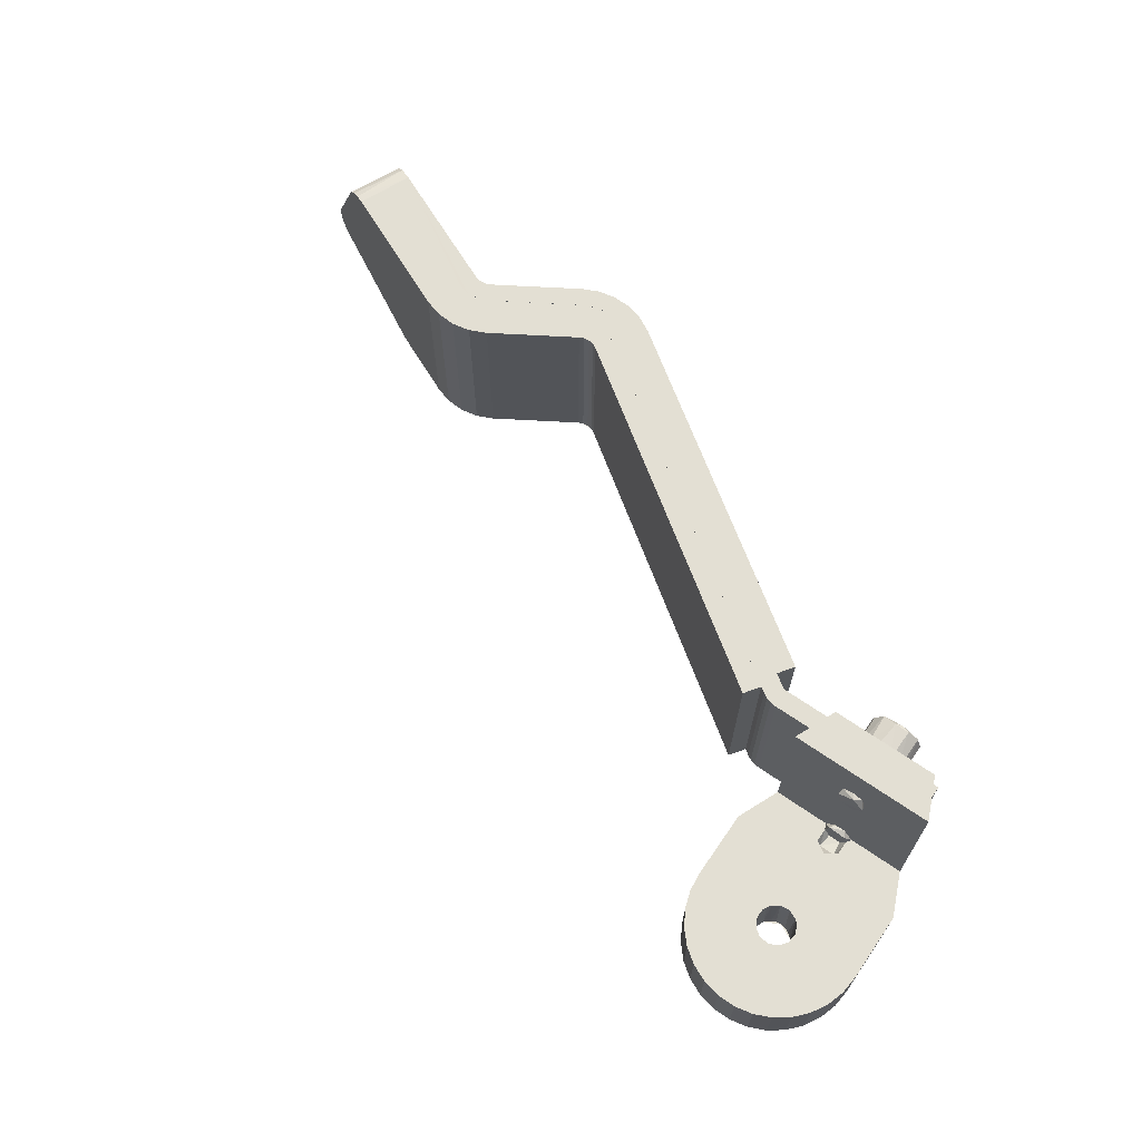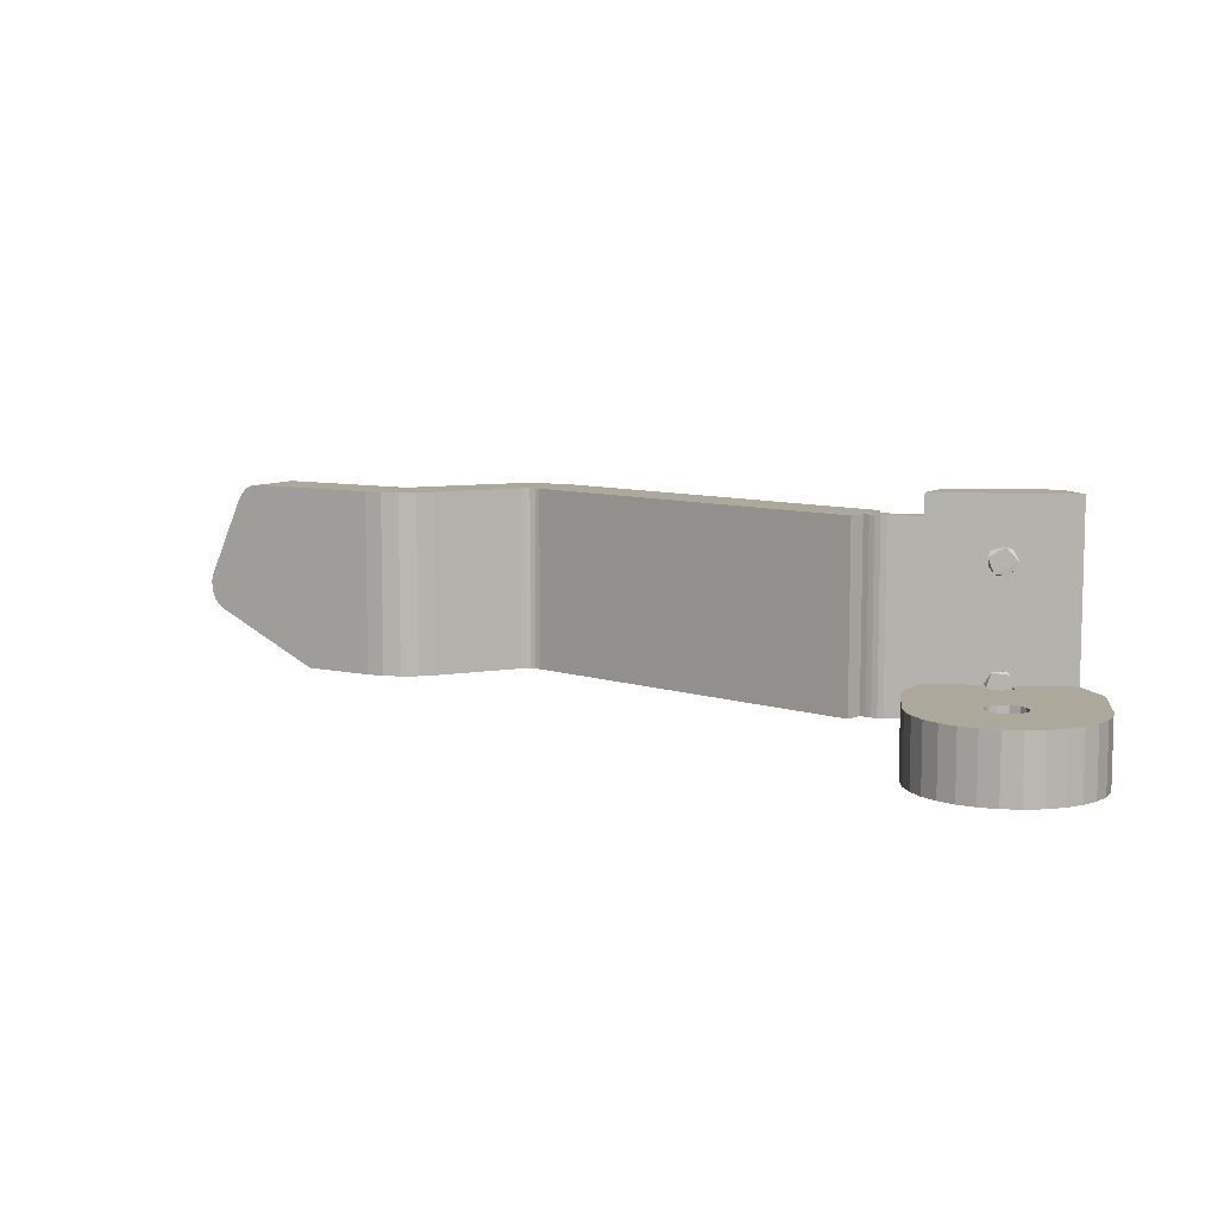
<metadata>
{"format":"obj","ext":"obj","renderer":"f3d","projection":"perspective","resolution":1024,"background":"white","views":[{"elev":67.0,"azim":34.7,"up":"+Z"},{"elev":8.5,"azim":7.0,"up":"+Z"}]}
</metadata>
<code>
g IVCON
v 0.000816 -0.001973 -0.013
v 0.00641 -0.00706 -0.013
v 0.004803 -0.008227 -0.013
v 0.002989 -0.009035 -0.013
v 5.3e-05 -0.0021 -0.013
v 0.001046 -0.009448 -0.013
v 0.001988 -0.000856 -0.013
v 0.007739 -0.005584 -0.013
v 0.001538 -0.001485 -0.013
v -0.001655 0.001248 -0.013
v -0.002039 0.000275 -0.013
v -0.009447 0 -0.013
v -0.009447 0.0075 -0.013
v -0.00094 -0.009448 -0.013
v -0.000803 -0.001935 -0.013
v 0.009553 0.0075 -0.013
v 0.009553 0 -0.013
v 0.001701 0.001327 -0.013
v -0.00192 -0.000763 -0.013
v -0.009239 -0.001975 -0.013
v -0.002883 -0.009035 -0.013
v 0.002082 0.000544 -0.013
v -0.008626 -0.003864 -0.013
v -0.004697 -0.008227 -0.013
v -0.007633 -0.005584 -0.013
v -0.001432 -0.001485 -0.013
v 0.009346 -0.001975 -0.013
v 0.002153 0 -0.013
v -0.006304 -0.00706 -0.013
v -0.00559 0.0165 -0.013
v 5.3e-05 0.0021 -0.013
v 0.005696 0.0165 -0.013
v -0.000997 0.001819 -0.013
v -0.00049 0.002028 -0.013
v 0.001103 0.001819 -0.013
v 0.000597 0.002028 -0.013
v 0.008732 -0.003864 -0.013
v -0.006447 0.0145 0.01
v -0.007475 0.0121 0.0125
v -0.00559 0.0165 0.0125
v -0.00559 0.0165 0.01
v -0.009447 0.0075 -0.006
v -0.007475 0.0121 -0.006
v -0.006447 0.0145 -0.01
v -0.00559 0.0165 -0.01
v -0.009447 0 -0.006
v -0.006304 -0.00706 -0.006
v -0.007633 -0.005584 -0.006
v 0.009346 -0.001975 -0.006
v 0.009553 0 -0.006
v -0.008626 -0.003864 -0.006
v -0.009239 -0.001975 -0.006
v 0.008732 -0.003864 -0.006
v 0.007739 -0.005584 -0.006
v 0.00641 -0.00706 -0.006
v 0.004803 -0.008227 -0.006
v 0.002989 -0.009035 -0.006
v 0.001046 -0.009448 -0.006
v -0.00094 -0.009448 -0.006
v -0.002883 -0.009035 -0.006
v -0.004697 -0.008227 -0.006
v 0.009553 0.0075 -0.006
v 0.005696 0.0165 0.0125
v 0.007582 0.0121 0.0125
v 0.006553 0.0145 0.01
v 0.005696 0.0165 0.01
v 0.007582 0.0121 -0.006
v 0.006553 0.0145 -0.01
v 0.005696 0.0165 -0.01
v 0.002027 -0.000763 -0.006
v 0.002145 0.000275 -0.006
v -0.002047 0 -0.006
v -0.001882 -0.000856 -0.006
v -0.001432 -0.001485 -0.006
v -0.00071 -0.001973 -0.006
v 0.000379 -0.002091 -0.006
v 0.00138 -0.001648 -0.006
v -0.001432 0.001485 -0.006
v -0.001766 0.00105 -0.006
v -0.001975 0.000544 -0.006
v 0.001872 0.00105 -0.006
v 0.00138 0.001648 -0.006
v 0.000379 0.002091 -0.006
v -0.00071 0.001973 -0.006
v -0.04845 0.03987 0.01
v -0.04952 0.04208 0.01
v -0.05126 0.04188 0.01
v -0.05287 0.0412 0.01
v -0.06251 0.03553 0.01
v -0.05924 0.03261 0.01
v -0.06132 0.03602 0.01
v -0.06667 0.03212 0.01
v -0.06504 0.03578 0.01
v -0.07908 0.04093 0.01
v -0.0638 0.03545 0.01
v -0.01271 0.01504 0.01
v -0.01277 0.01753 0.01
v -0.04744 0.03936 0.01
v -0.01099 0.0145 0.01
v -0.01099 0.0165 0.01
v -0.01159 0.01456 0.01
v -0.01119 0.01652 0.01
v -0.01218 0.01474 0.01
v -0.01146 0.01661 0.01
v -0.04792 0.03965 0.01
v -0.0463 0.041 0.01
v -0.0478 0.04176 0.01
v -0.01099 0.0145 -0.01
v -0.01271 0.01504 -0.01
v -0.04744 0.03936 -0.01
v -0.01156 0.01668 -0.01
v -0.04629 0.041 -0.01
v -0.01218 0.01474 -0.01
v -0.01131 0.01655 -0.01
v -0.01159 0.01456 -0.01
v -0.06379 0.03545 -0.01
v -0.06251 0.03553 -0.01
v -0.06667 0.03212 -0.009998
v -0.01099 0.0165 -0.01
v -0.06132 0.03602 -0.01
v -0.05924 0.03261 -0.009997
v -0.05287 0.0412 -0.01
v -0.04955 0.04208 -0.01
v -0.05127 0.04188 -0.01
v -0.04784 0.04178 -0.01
v -0.000497 0.0121 -0.004673
v -0.000492 0.0121 0.00459
v -0.001196 0.0121 0.00701
v -4.4e-05 0.0121 0.007462
v -0.001274 0.0121 0.00545
v -0.001559 0.0121 -0.006
v 0.000622 0.0121 -0.004626
v 0.001664 0.0121 -0.005999
v 0.001018 0.0121 0.007102
v 0.00138 0.0121 0.005644
v 0.000653 0.01155 0.004646
v 0.001312 0.0115 -0.006
v 0.001303 0.01 -0.006
v -0.001197 0.01 -0.006
v -0.001212 0.0115 -0.006027
v 4.9e-05 0.009267 -0.006
v 0.006553 0.0165 0.01
v 0.006553 0.0165 -0.01
v 0.002231 0.0165 0.007734
v 0.001107 0.0165 0.008579
v 0.002802 0.0165 0.006446
v -0.000723 0.0165 0.008772
v 0.00263 0.0165 0.004966
v -0.002439 0.0165 0.007258
v -0.002703 0.0165 0.005664
v 0.001179 0.0165 0.003454
v 0.00202 0.0165 0.004062
v 0.001646 0.0165 -0.003712
v 0.002611 0.0165 -0.00492
v 0.000374 0.0165 -0.003237
v 0.002832 0.0165 -0.006242
v 0.001929 0.0165 -0.008191
v 3.7e-05 0.0165 -0.008805
v -0.002696 0.0165 -0.005615
v -0.00249 0.0165 -0.00717
v -0.001602 0.0165 -0.008245
v -0.000959 0.0165 -0.003367
v -0.002093 0.0165 -0.004157
v 5.4e-05 0.01651 0.003237
v -0.001858 0.0165 0.003898
v -0.001054 0.01651 0.003452
v -0.04785 0.04178 0.01
v -0.0478 0.04176 -0.009997
v -0.04952 0.04208 -0.009997
v -0.04955 0.04208 0.01
v -0.05126 0.04189 -0.009997
v -0.05128 0.04188 0.01
v -0.05287 0.0412 -0.009997
v -0.05287 0.0412 0.01
v -0.01277 0.01753 -0.009997
v -0.06504 0.03578 -0.009997
v -0.074 0.03539 -0.009996
v -0.07785 0.04367 0.01
v -0.08106 0.03853 0.009882
v -0.0638 0.03545 0.01
v -0.07948 0.04002 0.01
v -0.04744 0.03936 0.01
v -0.04744 0.03936 -0.009997
v -0.04793 0.03965 -0.009998
v -0.04844 0.03987 -0.009997
v -0.01277 0.01752 0.01
v -0.01162 0.01916 0.01
v -0.01162 0.01916 -0.009997
v -0.000837 0.01151 -0.004672
v 0.000983 0.01151 -0.004917
v -0.000825 0.0115 0.004847
v 0.000275 0.01151 0.007464
v -0.001403 0.01153 0.006441
v 0.001529 0.01151 0.006036
v 0.000911 0.009988 -0.007005
v 0.000725 0.0115 -0.007143
v -0.000758 0.01002 -0.007052
v 0.001633 0.01754 -0.005953
v 0.001292 0.01556 -0.007047
v 0.001594 0.01467 -0.006227
v -0.001481 0.01699 -0.006468
v -0.001547 0.01531 -0.005813
v -0.00148 0.01472 -0.006264
v -0.00105 0.01559 -0.007103
v -0.000703 0.0175 -0.008644
v 0.000148 0.01736 -0.008799
v 5.3e-05 0.01631 -0.007546
v -0.000343 0.02019 -0.003255
v -0.001603 0.01755 -0.003768
v 0.002629 0.02009 -0.00704
v 0.001831 0.01753 -0.00813
v -0.002508 0.02014 -0.004928
v 0.002797 0.02045 -0.005599
v -0.002685 0.02047 -0.006022
v 0.002222 0.0175 -0.004261
v 0.00159 0.01726 0.005836
v 0.001293 0.0157 0.004936
v 0.001599 0.01475 0.005795
v -0.001549 0.01712 0.005864
v -0.001468 0.01465 0.006372
v -0.001292 0.01497 0.00515
v 5.5e-05 0.01707 0.004455
v -0.000589 0.01557 0.004582
v 0.000494 0.01449 0.00447
v 0.000659 0.01609 0.004589
v -0.000319 0.02018 0.008752
v -0.001584 0.01764 0.008241
v 0.002622 0.0201 0.004943
v -0.002685 0.02047 0.005978
v -0.002207 0.01756 0.004384
v -0.04678 0.04352 0.01
v -0.04857 0.044 0.01
v -0.04515 0.04264 0.01
v -0.05042 0.04405 0.01
v -0.05224 0.04369 0.01
v -0.05392 0.04291 0.01
v -0.06133 0.03602 -0.009997
v -0.06133 0.03602 0.01
v -0.05224 0.04369 -0.009997
v -0.05392 0.04291 -0.009997
v -0.05042 0.04405 -0.009997
v -0.04678 0.04352 -0.009997
v -0.04857 0.044 -0.009997
v -0.04515 0.04264 -0.009997
v -0.06423 0.0376 -0.009997
v -0.07156 0.04087 -0.009997
v -0.0638 0.03545 -0.009997
v -0.06252 0.03553 0.01
v -0.06252 0.03553 -0.009997
v -0.08278 0.03929 0.008271
v -0.08236 0.03911 0.00898
v -0.08034 0.04478 0.008271
v -0.084 0.04641 -0.000335
v -0.07914 0.04424 0.009676
v -0.08177 0.03884 0.009532
v -0.07992 0.04459 0.008981
v -0.06423 0.0376 0.01
v -0.08644 0.04093 -0.000335
v -0.0803 0.03819 0.01
v -0.06099 0.03181 0.01
v -0.06482 0.03155 0.01
v -0.06289 0.03145 0.01
v -0.05078 0.03779 0.01
v -0.05078 0.03779 -0.009997
v -0.05025 0.03802 -0.009997
v -0.04859 0.03772 -0.009997
v -0.04911 0.03798 -0.009997
v -0.04968 0.03808 -0.009997
v -0.01329 0.01545 0.01
v -0.01329 0.01545 -0.009997
v -0.05025 0.03802 0.01
v -0.04911 0.03798 0.01
v -0.04859 0.03772 0.01
v -0.04968 0.03808 0.01
v -0.06289 0.03145 -0.009997
v -0.06482 0.03155 -0.009997
v -0.06099 0.03181 -0.009997
v -0.08512 0.04034 -0.004322
v -0.08268 0.04582 -0.004322
v -0.08421 0.0465 -0.000973
v -0.000572 0.0115 -0.007083
v -0.001348 0.0145 -0.00542
v -0.001281 0.01579 -0.005131
v 0.000614 0.01522 -0.007468
v 0.001258 0.0155 -0.006947
v 0.001419 0.01466 -0.005266
v 0.001103 0.01728 -0.004795
v 0.00068 0.01483 -0.004538
v -0.000394 0.01587 -0.004485
v 0.00126 0.01556 0.005054
v 0.00136 0.01539 0.006957
v 0.000471 0.01617 0.007494
v -0.000201 0.01503 0.00757
v -0.001119 0.01461 0.007071
v -0.001033 0.01715 0.007141
v -0.06237 0.03773 0.01
v -0.06237 0.03773 -0.009997
v -0.06361 0.03744 -0.009997
v -0.06297 0.03748 -0.009997
v -0.08335 0.04604 -0.003868
v -0.08382 0.04631 -0.003251
v -0.08414 0.04646 -0.002504
v -0.08426 0.04652 -0.001721
v -0.06361 0.03744 0.01
v -0.06297 0.03748 0.01
v -0.08667 0.04102 -0.001114
v -0.08621 0.04082 -0.003324
v -0.08572 0.04061 -0.003901
v -0.08665 0.04102 -0.002318
v -0.01443 0.01381 -0.009997
v -0.01443 0.01381 0.01
v 0.001171 0.02021 -0.003465
v 0.002304 0.02047 -0.004401
v 0.001386 0.02019 -0.008473
v -0.000638 0.02046 -0.008701
v -0.001715 0.02047 -0.00388
v -0.002484 0.02017 -0.007115
v -0.001899 0.02047 -0.007918
v 0.001171 0.02021 0.008535
v 0.002304 0.02047 0.007599
v 0.001386 0.02019 0.003527
v -0.000638 0.02046 0.003299
v 0.0028 0.02045 0.006272
v -0.001899 0.02047 0.004082
v -0.001715 0.02047 0.00812
v -0.00253 0.02018 0.007004
v -0.002484 0.02017 0.004885
v 0.000383 0.0205 -0.003493
v 0.001833 0.0205 -0.00778
v 0.000383 0.0205 0.008507
v 0.001833 0.0205 0.00422
v -0.00139 0.0205 -0.006
v 0.000775 0.0205 -0.00475
v -0.000669 0.0205 -0.00475
v 0.000775 0.0205 -0.00725
v 0.001497 0.0205 -0.006
v -0.000669 0.0205 -0.00725
v -0.00139 0.0205 0.006
v 0.000775 0.0205 0.00725
v -0.000669 0.0205 0.00725
v 0.000775 0.0205 0.00475
v 0.001497 0.0205 0.006
v -0.000669 0.0205 0.00475
v 0.000775 0.019 -0.00475
v 0.001497 0.019 -0.006
v 0.000775 0.019 -0.00725
v -0.000669 0.019 -0.00725
v -0.00139 0.019 -0.006
v -0.000669 0.019 -0.00475
v 0.000775 0.019 0.00725
v 0.001497 0.019 0.006
v 0.000775 0.019 0.00475
v -0.000669 0.019 0.00475
v -0.00139 0.019 0.006
v -0.000669 0.019 0.00725
f 1 2 3
f 1 3 4
f 5 1 6
f 7 8 9
f 1 4 6
f 9 8 2
f 10 11 12
f 13 10 12
f 5 6 14
f 15 5 14
f 16 17 18
f 9 2 1
f 11 19 20
f 12 11 20
f 15 14 21
f 18 17 22
f 20 19 23
f 15 21 24
f 23 19 25
f 19 26 25
f 17 27 28
f 26 15 29
f 15 24 29
f 22 17 28
f 25 26 29
f 13 30 31
f 32 16 31
f 30 32 31
f 33 10 31
f 18 35 31
f 27 37 7
f 16 18 31
f 28 27 7
f 10 13 31
f 37 8 7
f 38 39 40
f 41 38 40
f 13 42 43
f 44 13 43
f 30 44 45
f 30 13 44
f 38 44 43
f 38 43 39
f 42 13 12
f 42 12 46
f 29 24 47
f 48 29 47
f 49 17 50
f 25 29 48
f 51 25 48
f 27 17 49
f 23 25 51
f 52 23 51
f 53 27 49
f 20 23 52
f 37 27 53
f 46 20 52
f 54 37 53
f 12 20 46
f 8 37 54
f 55 8 54
f 2 8 55
f 56 2 55
f 3 2 56
f 57 3 56
f 4 3 57
f 58 4 57
f 6 4 58
f 59 6 58
f 14 6 59
f 60 14 59
f 21 14 60
f 61 21 60
f 24 21 61
f 47 24 61
f 62 50 17
f 16 62 17
f 63 64 65
f 63 65 66
f 67 62 16
f 67 16 68
f 69 68 32
f 68 16 32
f 67 68 65
f 64 67 65
f 69 32 30
f 69 30 45
f 7 70 28
f 28 70 71
f 11 72 19
f 19 72 73
f 19 73 26
f 26 73 74
f 26 74 15
f 15 74 75
f 15 75 5
f 5 75 76
f 5 76 1
f 1 76 77
f 1 77 9
f 9 77 7
f 7 77 70
f 10 78 79
f 11 10 80
f 10 79 80
f 22 28 71
f 11 80 72
f 18 22 81
f 22 71 81
f 18 81 82
f 35 18 82
f 36 35 83
f 35 82 83
f 31 36 83
f 34 31 84
f 31 83 84
f 33 34 84
f 10 33 78
f 33 84 78
f 85 86 87
f 88 85 87
f 89 90 91
f 92 93 94
f 92 95 93
f 96 97 98
f 99 38 100
f 38 41 100
f 101 99 102
f 99 100 102
f 103 101 104
f 101 102 104
f 96 103 104
f 105 98 106
f 96 104 97
f 98 97 106
f 105 106 107
f 85 105 107
f 90 85 88
f 95 90 89
f 91 90 88
f 85 107 86
f 40 63 66
f 41 40 66
f 108 38 99
f 108 44 38
f 64 63 40
f 39 64 40
f 109 110 111
f 110 112 111
f 113 109 114
f 109 111 114
f 108 115 114
f 115 113 114
f 116 117 118
f 108 114 119
f 108 119 44
f 117 120 121
f 118 117 121
f 44 119 45
f 120 122 123
f 121 120 123
f 122 124 123
f 110 123 125
f 110 125 112
f 43 126 127
f 39 128 129
f 128 39 130
f 130 39 43
f 126 43 131
f 132 133 67
f 129 134 64
f 64 135 67
f 39 129 64
f 64 134 135
f 126 132 127
f 67 135 127
f 132 67 127
f 135 136 127
f 130 43 127
f 137 67 133
f 138 62 67
f 138 67 137
f 139 140 131
f 43 139 131
f 82 62 138
f 81 50 62
f 81 62 82
f 82 138 141
f 71 50 81
f 83 82 141
f 71 49 50
f 70 53 49
f 70 49 71
f 84 83 141
f 70 54 53
f 84 141 139
f 77 54 70
f 78 84 139
f 55 54 77
f 42 79 78
f 42 139 43
f 42 78 139
f 56 55 77
f 57 56 77
f 57 77 76
f 58 57 76
f 46 79 42
f 46 80 79
f 46 72 80
f 59 58 76
f 59 76 75
f 52 72 46
f 52 73 72
f 60 59 75
f 51 73 52
f 61 60 75
f 48 73 51
f 48 74 73
f 47 75 74
f 47 74 48
f 47 61 75
f 142 65 143
f 65 68 143
f 65 142 66
f 68 69 143
f 66 144 145
f 144 66 146
f 66 142 146
f 66 145 147
f 146 142 148
f 147 149 41
f 66 147 41
f 41 149 150
f 41 150 100
f 151 152 153
f 153 152 154
f 152 148 154
f 151 153 155
f 156 154 143
f 154 148 143
f 148 142 143
f 156 143 69
f 156 69 157
f 157 69 158
f 159 160 45
f 160 161 45
f 161 158 45
f 159 45 119
f 158 69 45
f 155 162 150
f 162 163 150
f 163 159 150
f 164 151 150
f 151 155 150
f 165 166 150
f 166 164 150
f 119 100 150
f 159 119 150
f 168 107 167
f 168 167 169
f 169 167 170
f 169 170 171
f 171 170 172
f 171 172 173
f 173 172 174
f 124 88 87
f 124 122 88
f 123 87 86
f 123 124 87
f 125 86 107
f 125 123 86
f 168 125 107
f 112 168 175
f 120 91 88
f 122 120 88
f 117 116 89
f 116 95 89
f 120 117 91
f 117 89 91
f 93 95 176
f 95 116 176
f 176 116 118
f 176 118 177
f 178 179 94
f 93 178 94
f 180 178 93
f 94 179 181
f 94 181 92
f 95 92 90
f 182 183 184
f 85 184 185
f 85 182 184
f 105 85 185
f 98 105 110
f 105 185 110
f 185 123 110
f 110 109 96
f 98 110 96
f 115 108 99
f 115 99 101
f 113 101 103
f 113 115 101
f 109 103 96
f 109 113 103
f 100 119 102
f 102 119 114
f 102 114 104
f 104 114 111
f 111 175 104
f 104 175 97
f 175 111 112
f 188 97 175
f 188 187 97
f 186 106 97
f 186 167 106
f 131 189 126
f 190 137 133
f 190 133 132
f 189 132 126
f 189 190 132
f 136 191 127
f 128 192 129
f 193 192 128
f 193 128 130
f 191 193 130
f 191 130 127
f 192 134 129
f 194 136 135
f 194 135 134
f 192 194 134
f 189 131 140
f 195 196 197
f 197 140 139
f 138 195 141
f 141 195 197
f 139 141 197
f 138 137 195
f 195 137 196
f 198 199 200
f 201 202 203
f 201 203 204
f 158 205 206
f 158 206 207
f 158 207 206
f 157 158 206
f 158 161 205
f 162 155 208
f 162 208 209
f 210 157 211
f 163 162 209
f 156 157 210
f 163 209 212
f 159 163 212
f 154 156 213
f 159 212 214
f 160 159 214
f 215 154 213
f 153 154 215
f 216 217 218
f 219 220 221
f 222 223 224
f 222 224 225
f 225 224 217
f 147 145 226
f 147 226 227
f 149 147 227
f 148 152 228
f 146 148 228
f 150 149 229
f 165 150 230
f 166 165 230
f 167 231 232
f 167 233 231
f 172 234 235
f 172 170 234
f 174 235 236
f 174 172 235
f 170 232 234
f 170 167 232
f 174 237 173
f 174 238 237
f 239 173 240
f 171 173 239
f 241 171 239
f 169 171 241
f 242 168 243
f 244 168 242
f 243 168 169
f 243 169 241
f 175 168 244
f 188 175 244
f 245 177 246
f 176 177 245
f 247 93 176
f 180 93 247
f 248 247 249
f 248 180 247
f 238 249 237
f 238 248 249
f 250 251 252
f 253 250 252
f 179 178 254
f 255 179 254
f 256 255 254
f 251 255 256
f 252 251 256
f 178 180 257
f 250 253 258
f 179 259 181
f 259 92 181
f 92 260 90
f 261 262 92
f 260 92 262
f 90 263 85
f 264 121 123
f 265 264 123
f 184 266 267
f 183 266 184
f 267 268 265
f 267 185 184
f 267 123 185
f 267 265 123
f 183 182 269
f 270 183 269
f 263 271 85
f 182 272 273
f 182 274 272
f 182 271 274
f 182 85 271
f 167 187 233
f 167 186 187
f 244 233 187
f 188 244 187
f 275 276 118
f 277 118 121
f 277 275 118
f 177 278 279
f 280 258 253
f 177 279 246
f 281 189 140
f 281 190 189
f 281 137 190
f 281 196 137
f 281 197 196
f 140 197 281
f 282 202 283
f 199 284 285
f 282 203 202
f 198 200 286
f 198 286 287
f 287 286 288
f 157 206 211
f 203 283 201
f 283 202 201
f 204 203 201
f 284 199 285
f 199 198 285
f 286 198 287
f 288 286 287
f 289 287 288
f 290 224 225
f 217 224 290
f 291 292 293
f 218 217 290
f 219 294 220
f 216 218 291
f 292 291 293
f 295 293 294
f 295 294 219
f 223 219 221
f 225 217 290
f 290 217 216
f 238 174 236
f 238 236 296
f 231 233 244
f 231 244 242
f 232 242 243
f 232 231 242
f 234 243 241
f 234 232 243
f 235 241 239
f 235 234 241
f 236 239 240
f 236 235 239
f 240 237 297
f 173 237 240
f 176 245 298
f 247 176 298
f 297 298 299
f 297 249 247
f 297 237 249
f 297 247 298
f 300 301 279
f 279 301 302
f 279 302 303
f 279 303 280
f 279 280 253
f 252 256 178
f 256 254 178
f 257 245 246
f 178 257 246
f 253 252 246
f 279 253 246
f 252 178 246
f 180 304 257
f 305 238 296
f 305 248 238
f 305 180 248
f 305 304 180
f 303 306 280
f 278 307 308
f 309 307 278
f 306 309 278
f 258 306 278
f 255 251 250
f 179 255 250
f 259 179 250
f 177 118 92
f 177 92 259
f 177 250 258
f 177 258 278
f 177 259 250
f 306 258 280
f 309 306 303
f 302 309 303
f 301 309 302
f 307 309 301
f 300 307 301
f 308 307 300
f 279 308 300
f 278 308 279
f 261 118 276
f 261 92 118
f 262 276 275
f 262 261 276
f 260 275 277
f 260 262 275
f 90 277 121
f 90 260 277
f 90 121 264
f 263 90 264
f 266 273 272
f 267 266 272
f 268 267 274
f 267 272 274
f 265 268 271
f 268 274 271
f 264 265 263
f 265 271 263
f 310 266 183
f 310 183 270
f 182 311 269
f 273 311 182
f 311 310 270
f 311 270 269
f 191 194 192
f 191 136 194
f 191 192 193
f 203 282 283
f 289 288 287
f 200 285 198
f 286 200 198
f 312 215 313
f 153 215 312
f 155 153 312
f 208 155 312
f 314 206 315
f 211 206 314
f 210 211 314
f 156 210 213
f 215 213 313
f 205 161 315
f 206 205 315
f 209 208 316
f 212 209 316
f 160 214 317
f 161 317 318
f 161 160 317
f 161 318 315
f 224 223 222
f 294 293 295
f 220 294 295
f 219 220 295
f 221 220 219
f 223 221 219
f 224 222 225
f 218 290 216
f 291 218 216
f 319 144 320
f 145 144 319
f 226 145 319
f 321 164 322
f 151 164 321
f 152 151 321
f 228 152 321
f 146 228 323
f 320 146 323
f 144 146 320
f 166 230 324
f 164 166 322
f 227 226 325
f 149 325 326
f 149 227 325
f 229 149 326
f 150 229 327
f 230 150 327
f 230 327 324
f 166 324 322
f 240 297 236
f 297 296 236
f 245 257 298
f 298 257 304
f 298 304 299
f 299 304 305
f 299 305 297
f 297 305 296
f 310 273 266
f 311 273 310
f 208 312 328
f 329 314 315
f 210 314 329
f 210 329 213
f 312 313 328
f 316 208 328
f 212 316 214
f 317 214 318
f 226 319 330
f 331 321 322
f 228 321 331
f 228 331 323
f 319 320 330
f 325 226 330
f 326 325 229
f 327 229 324
f 332 318 214
f 333 334 328
f 334 332 316
f 332 214 316
f 329 315 335
f 328 334 316
f 313 213 336
f 213 329 336
f 329 335 336
f 335 315 337
f 337 315 318
f 313 336 333
f 313 333 328
f 337 318 332
f 338 324 229
f 339 340 330
f 340 338 325
f 338 229 325
f 331 322 341
f 330 340 325
f 320 323 342
f 323 331 342
f 331 341 342
f 341 322 343
f 343 322 324
f 320 342 339
f 320 339 330
f 343 324 338
f 344 333 336
f 345 344 336
f 345 336 335
f 346 345 335
f 347 346 335
f 347 335 337
f 347 337 332
f 348 347 332
f 348 332 334
f 349 348 334
f 344 349 334
f 344 334 333
f 350 339 342
f 351 350 342
f 351 342 341
f 352 351 341
f 353 352 341
f 353 341 343
f 353 343 338
f 354 353 338
f 354 338 340
f 355 354 340
f 350 355 340
f 350 340 339
f 345 349 344
f 345 348 349
f 345 347 348
f 345 346 347
f 351 355 350
f 351 354 355
f 351 353 354
f 351 352 353

</code>
